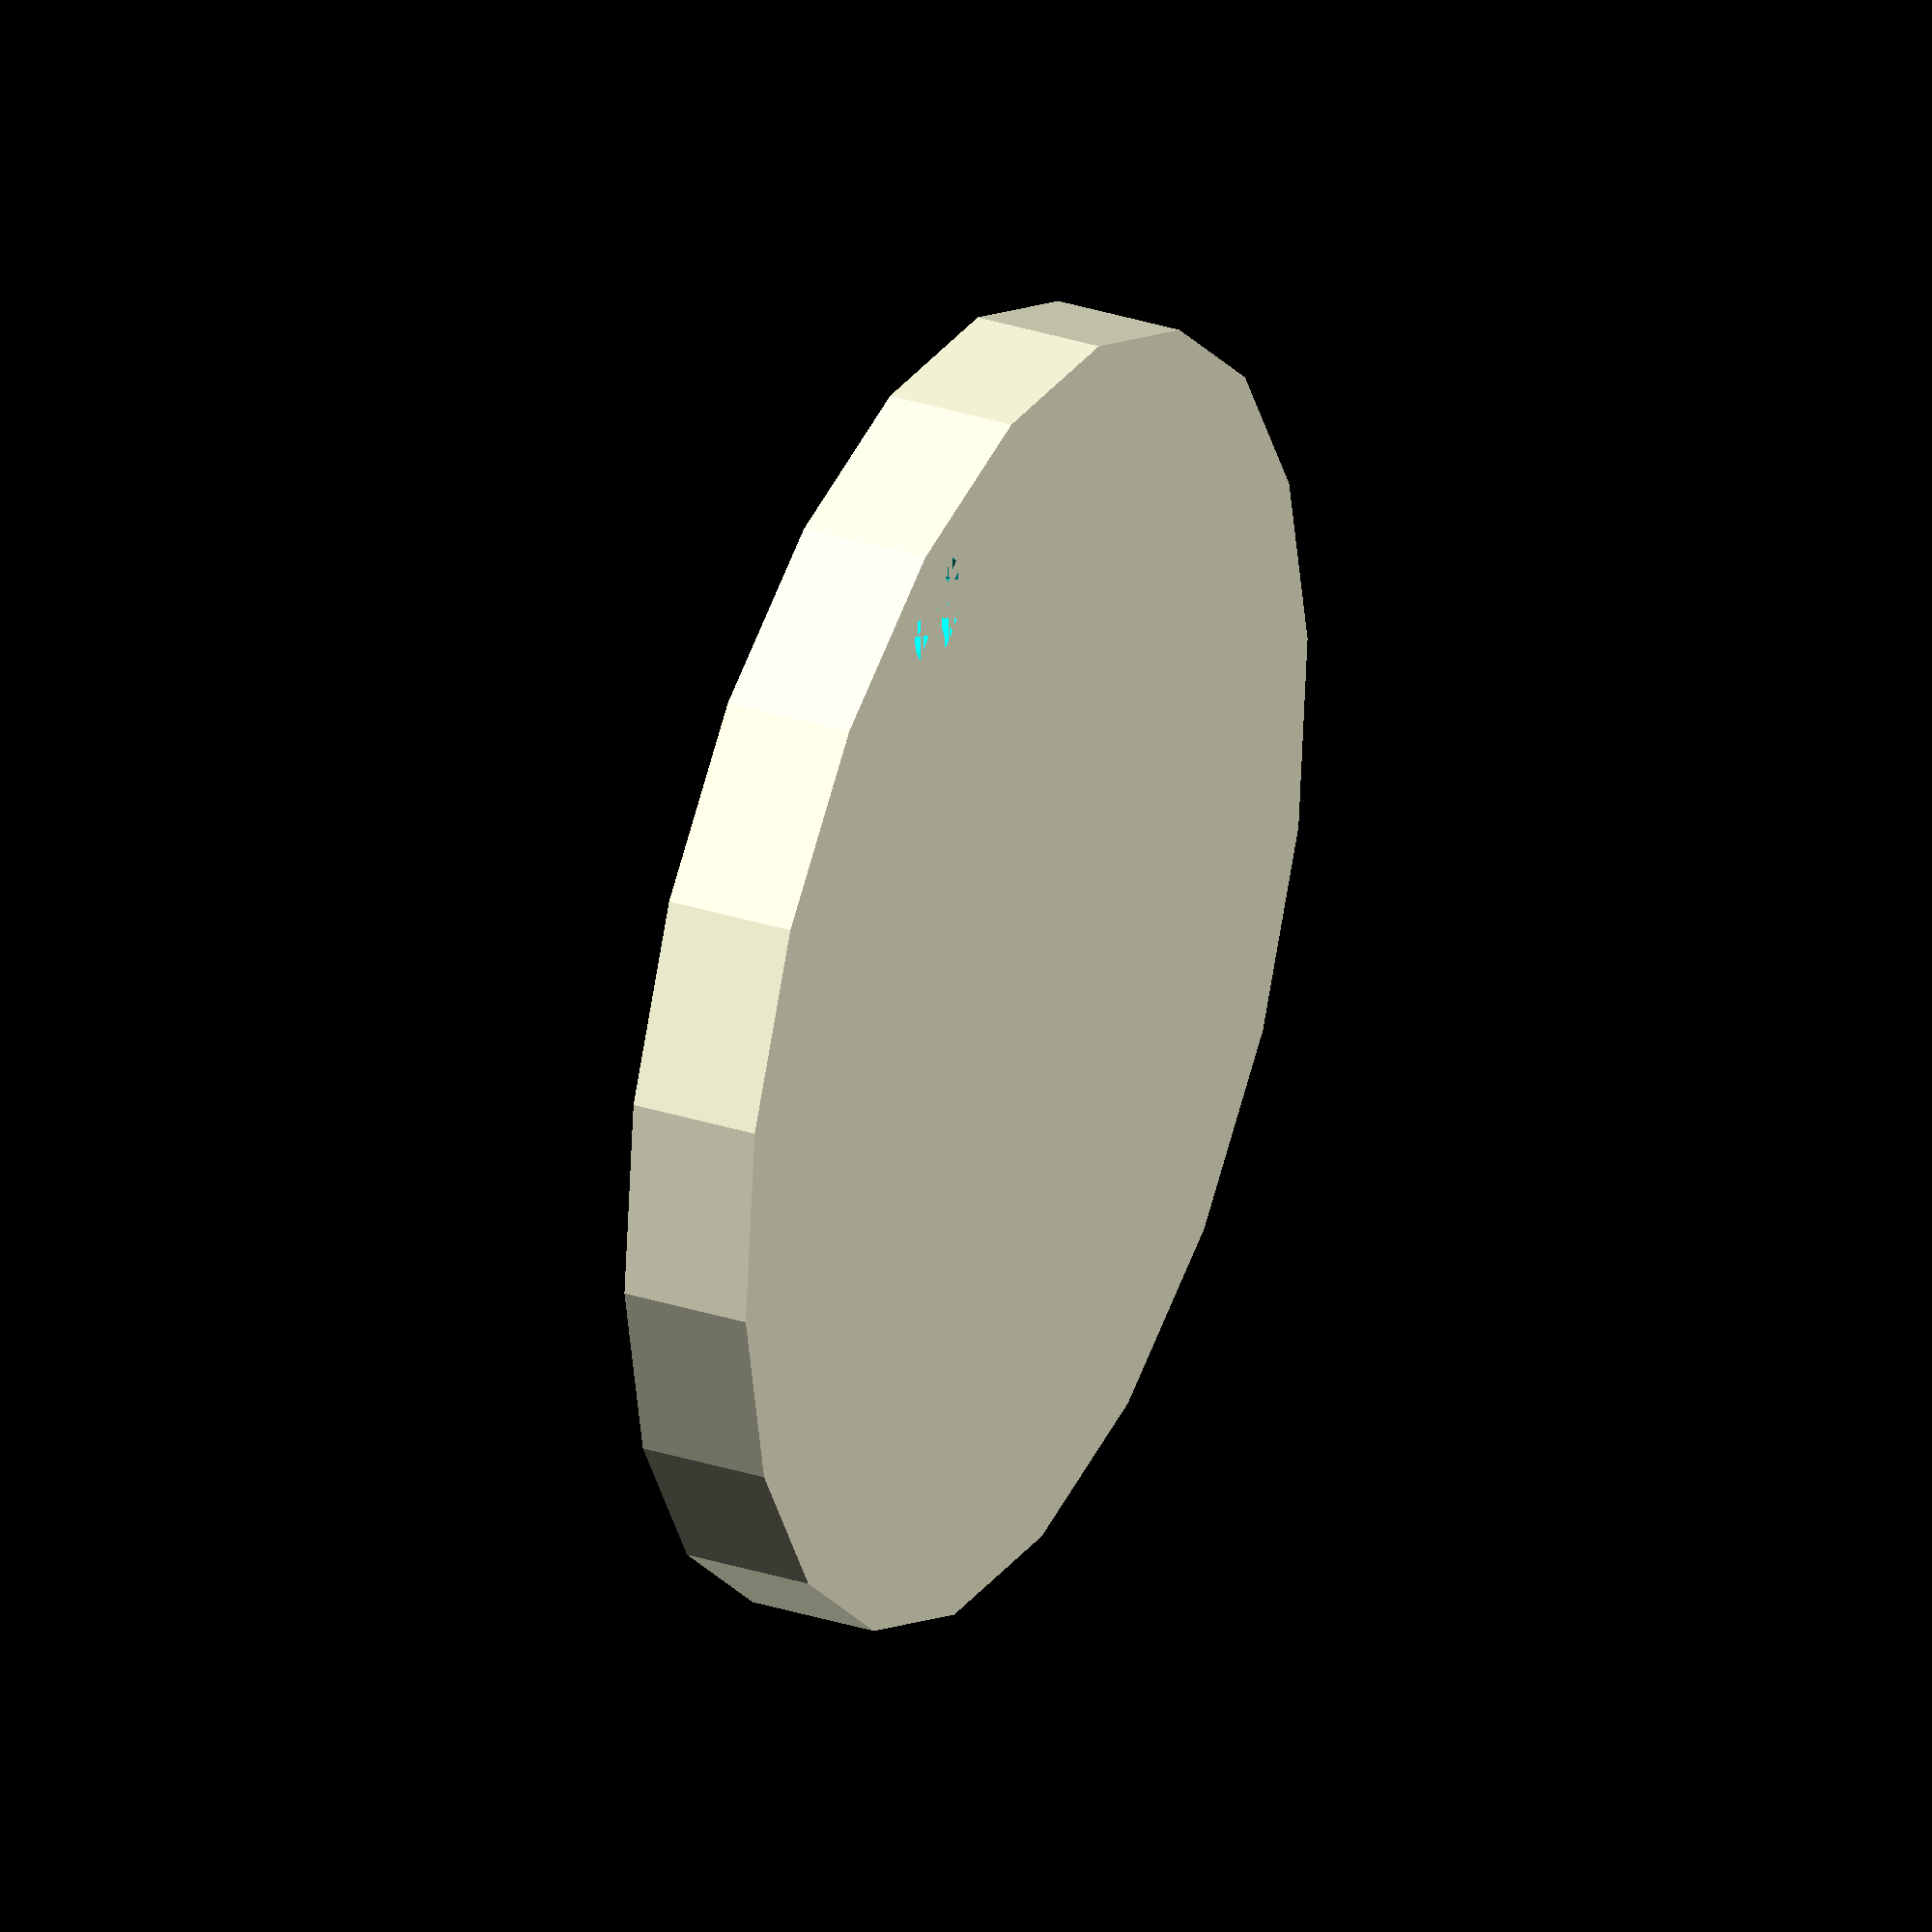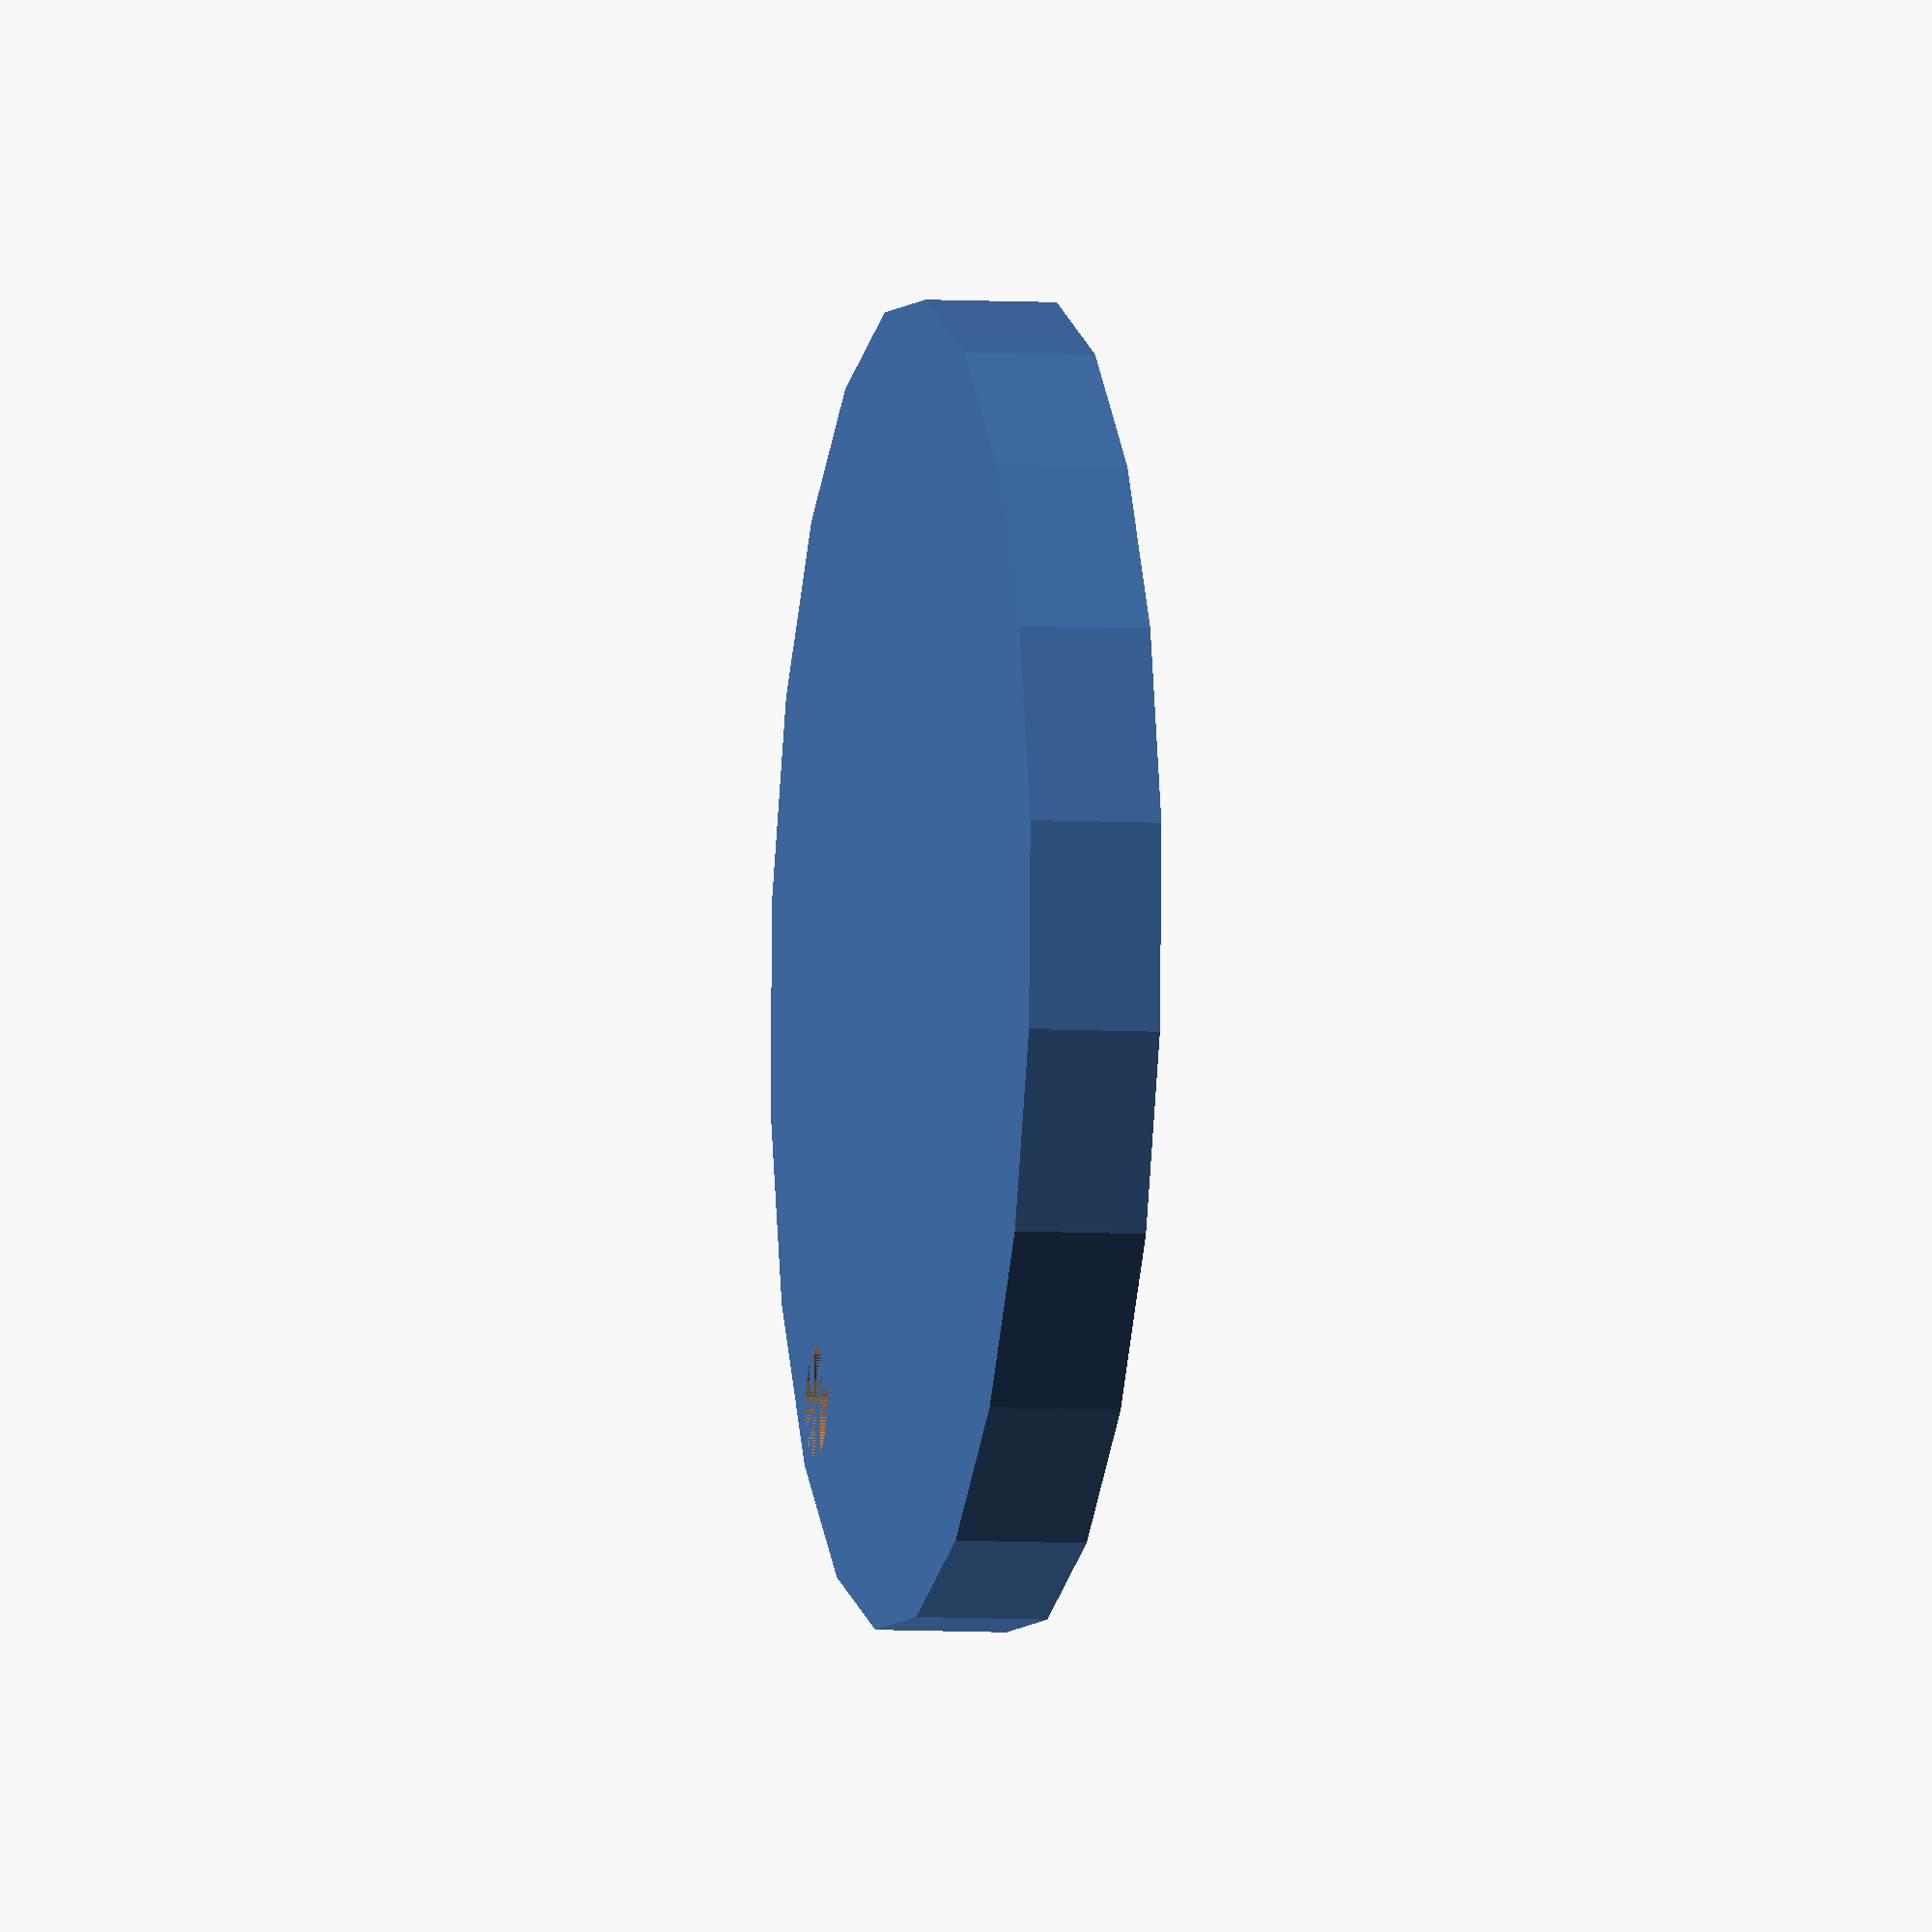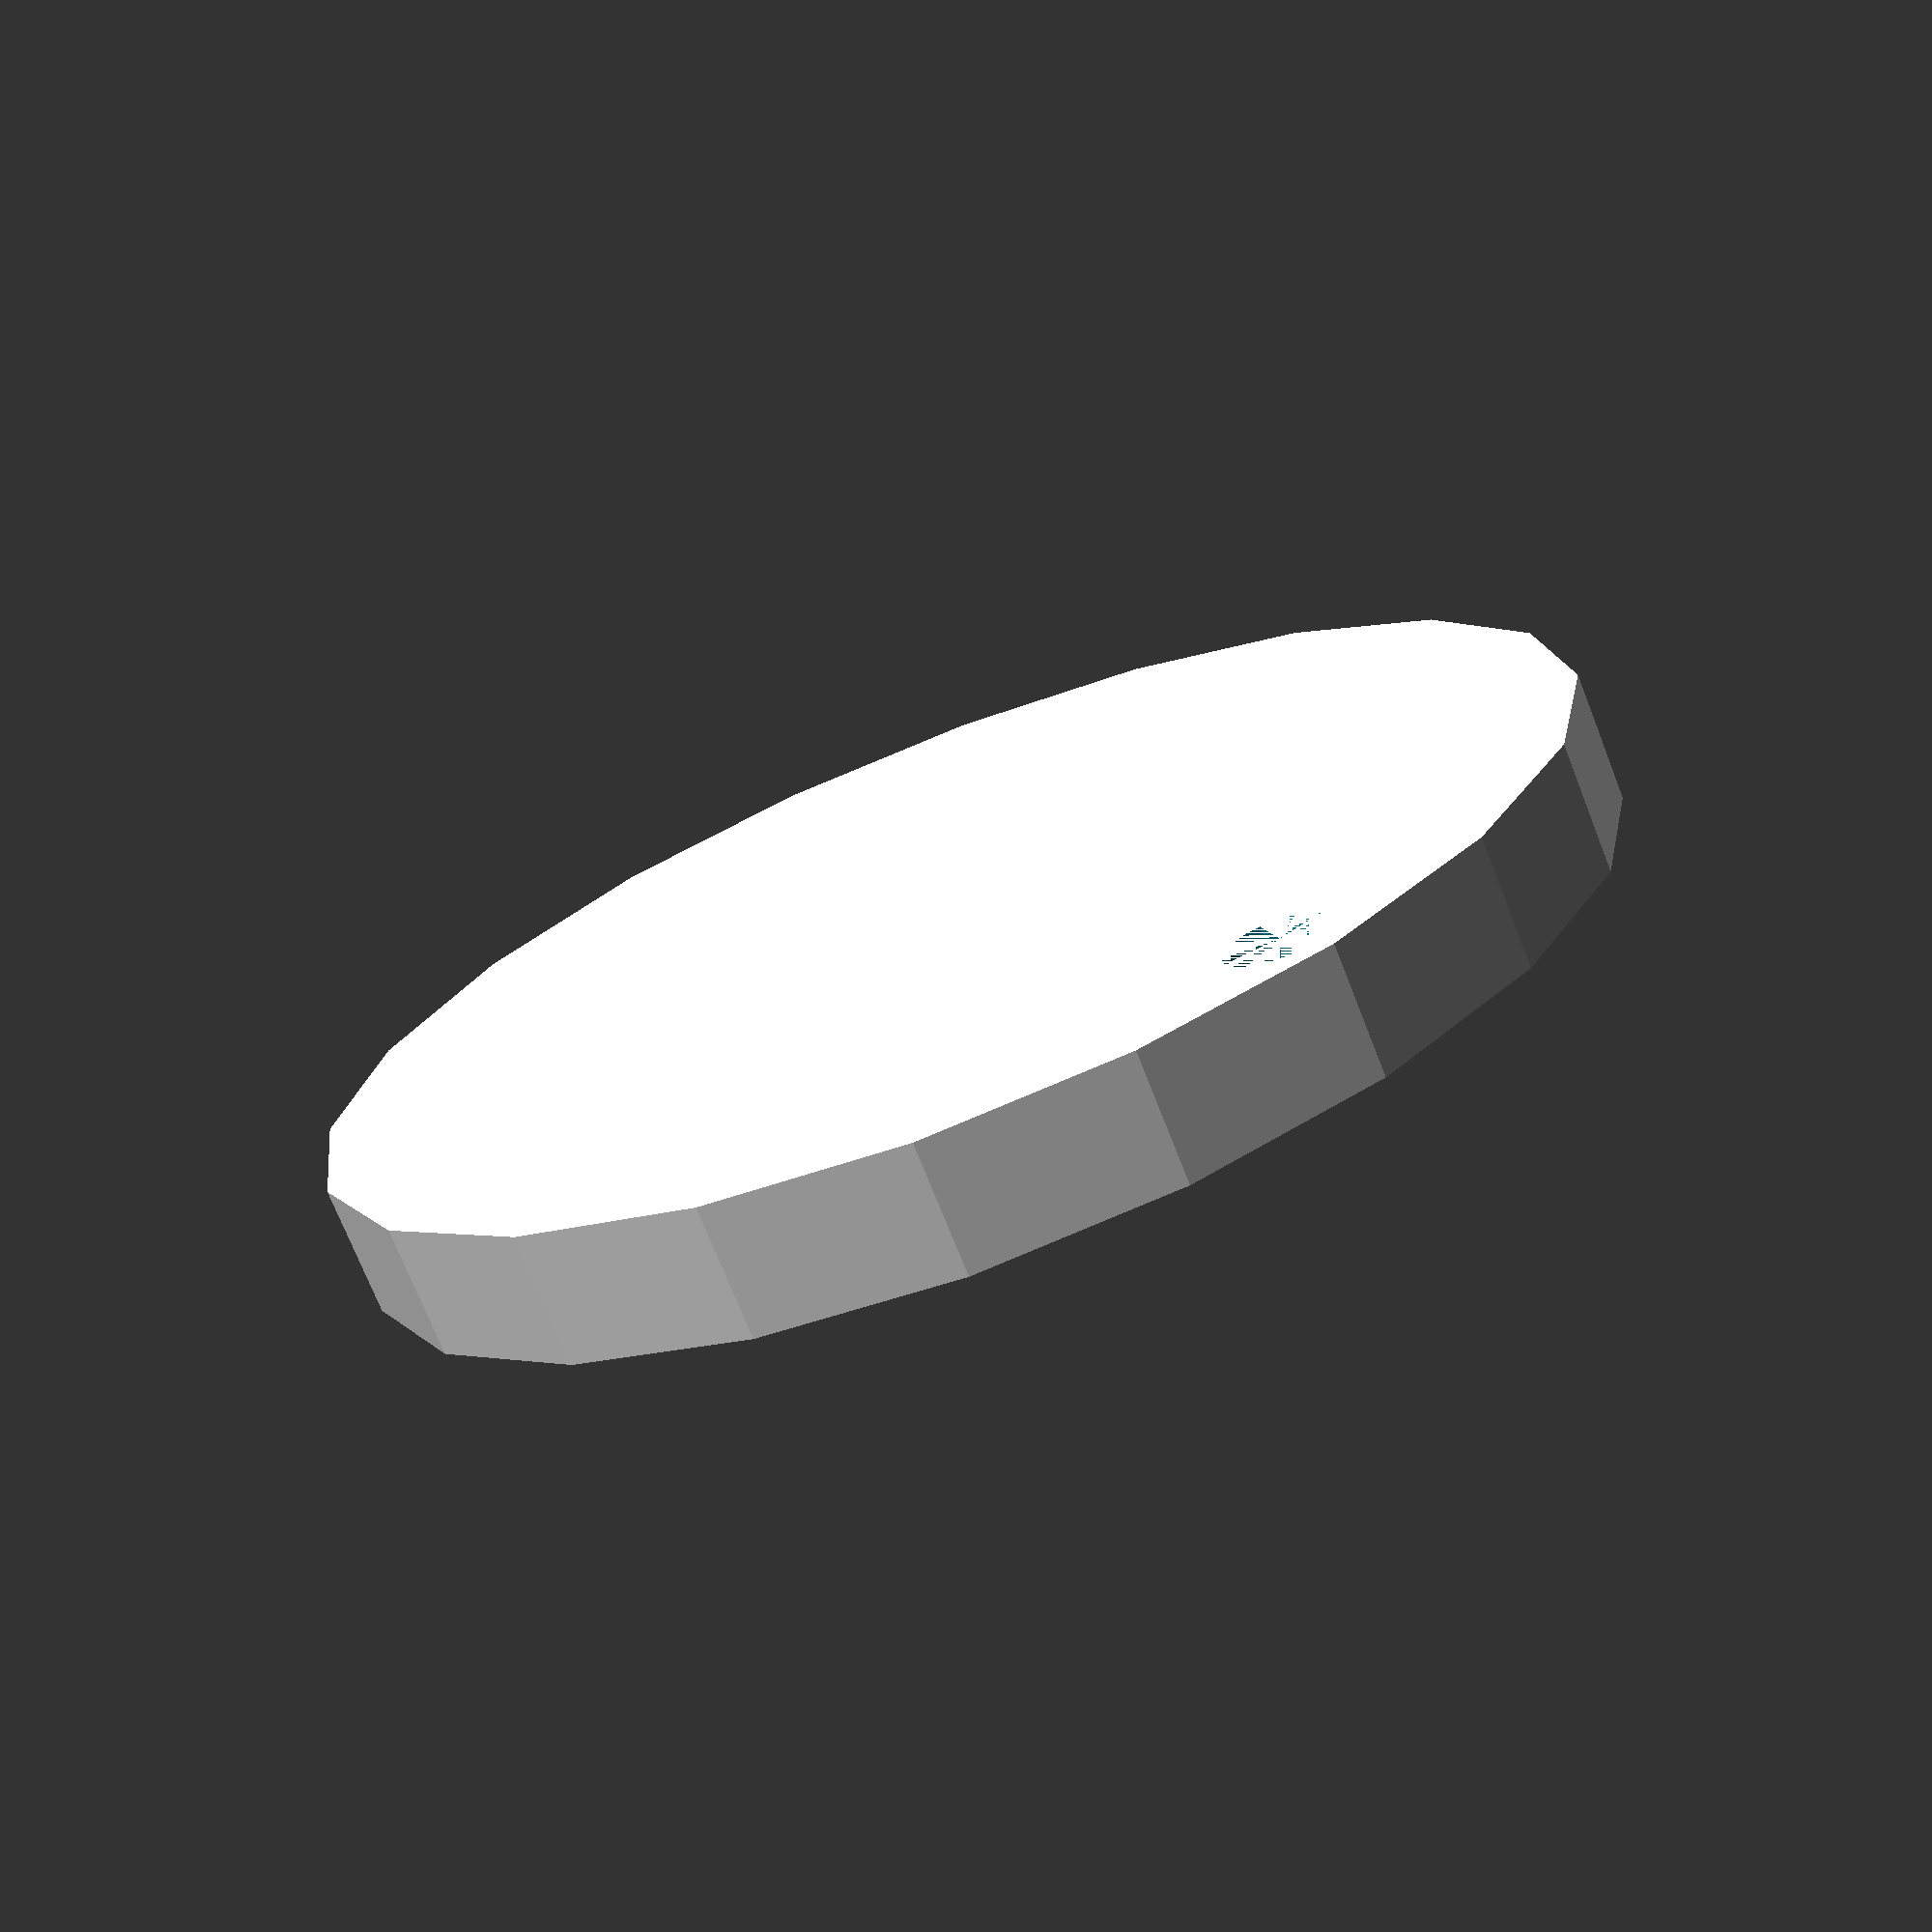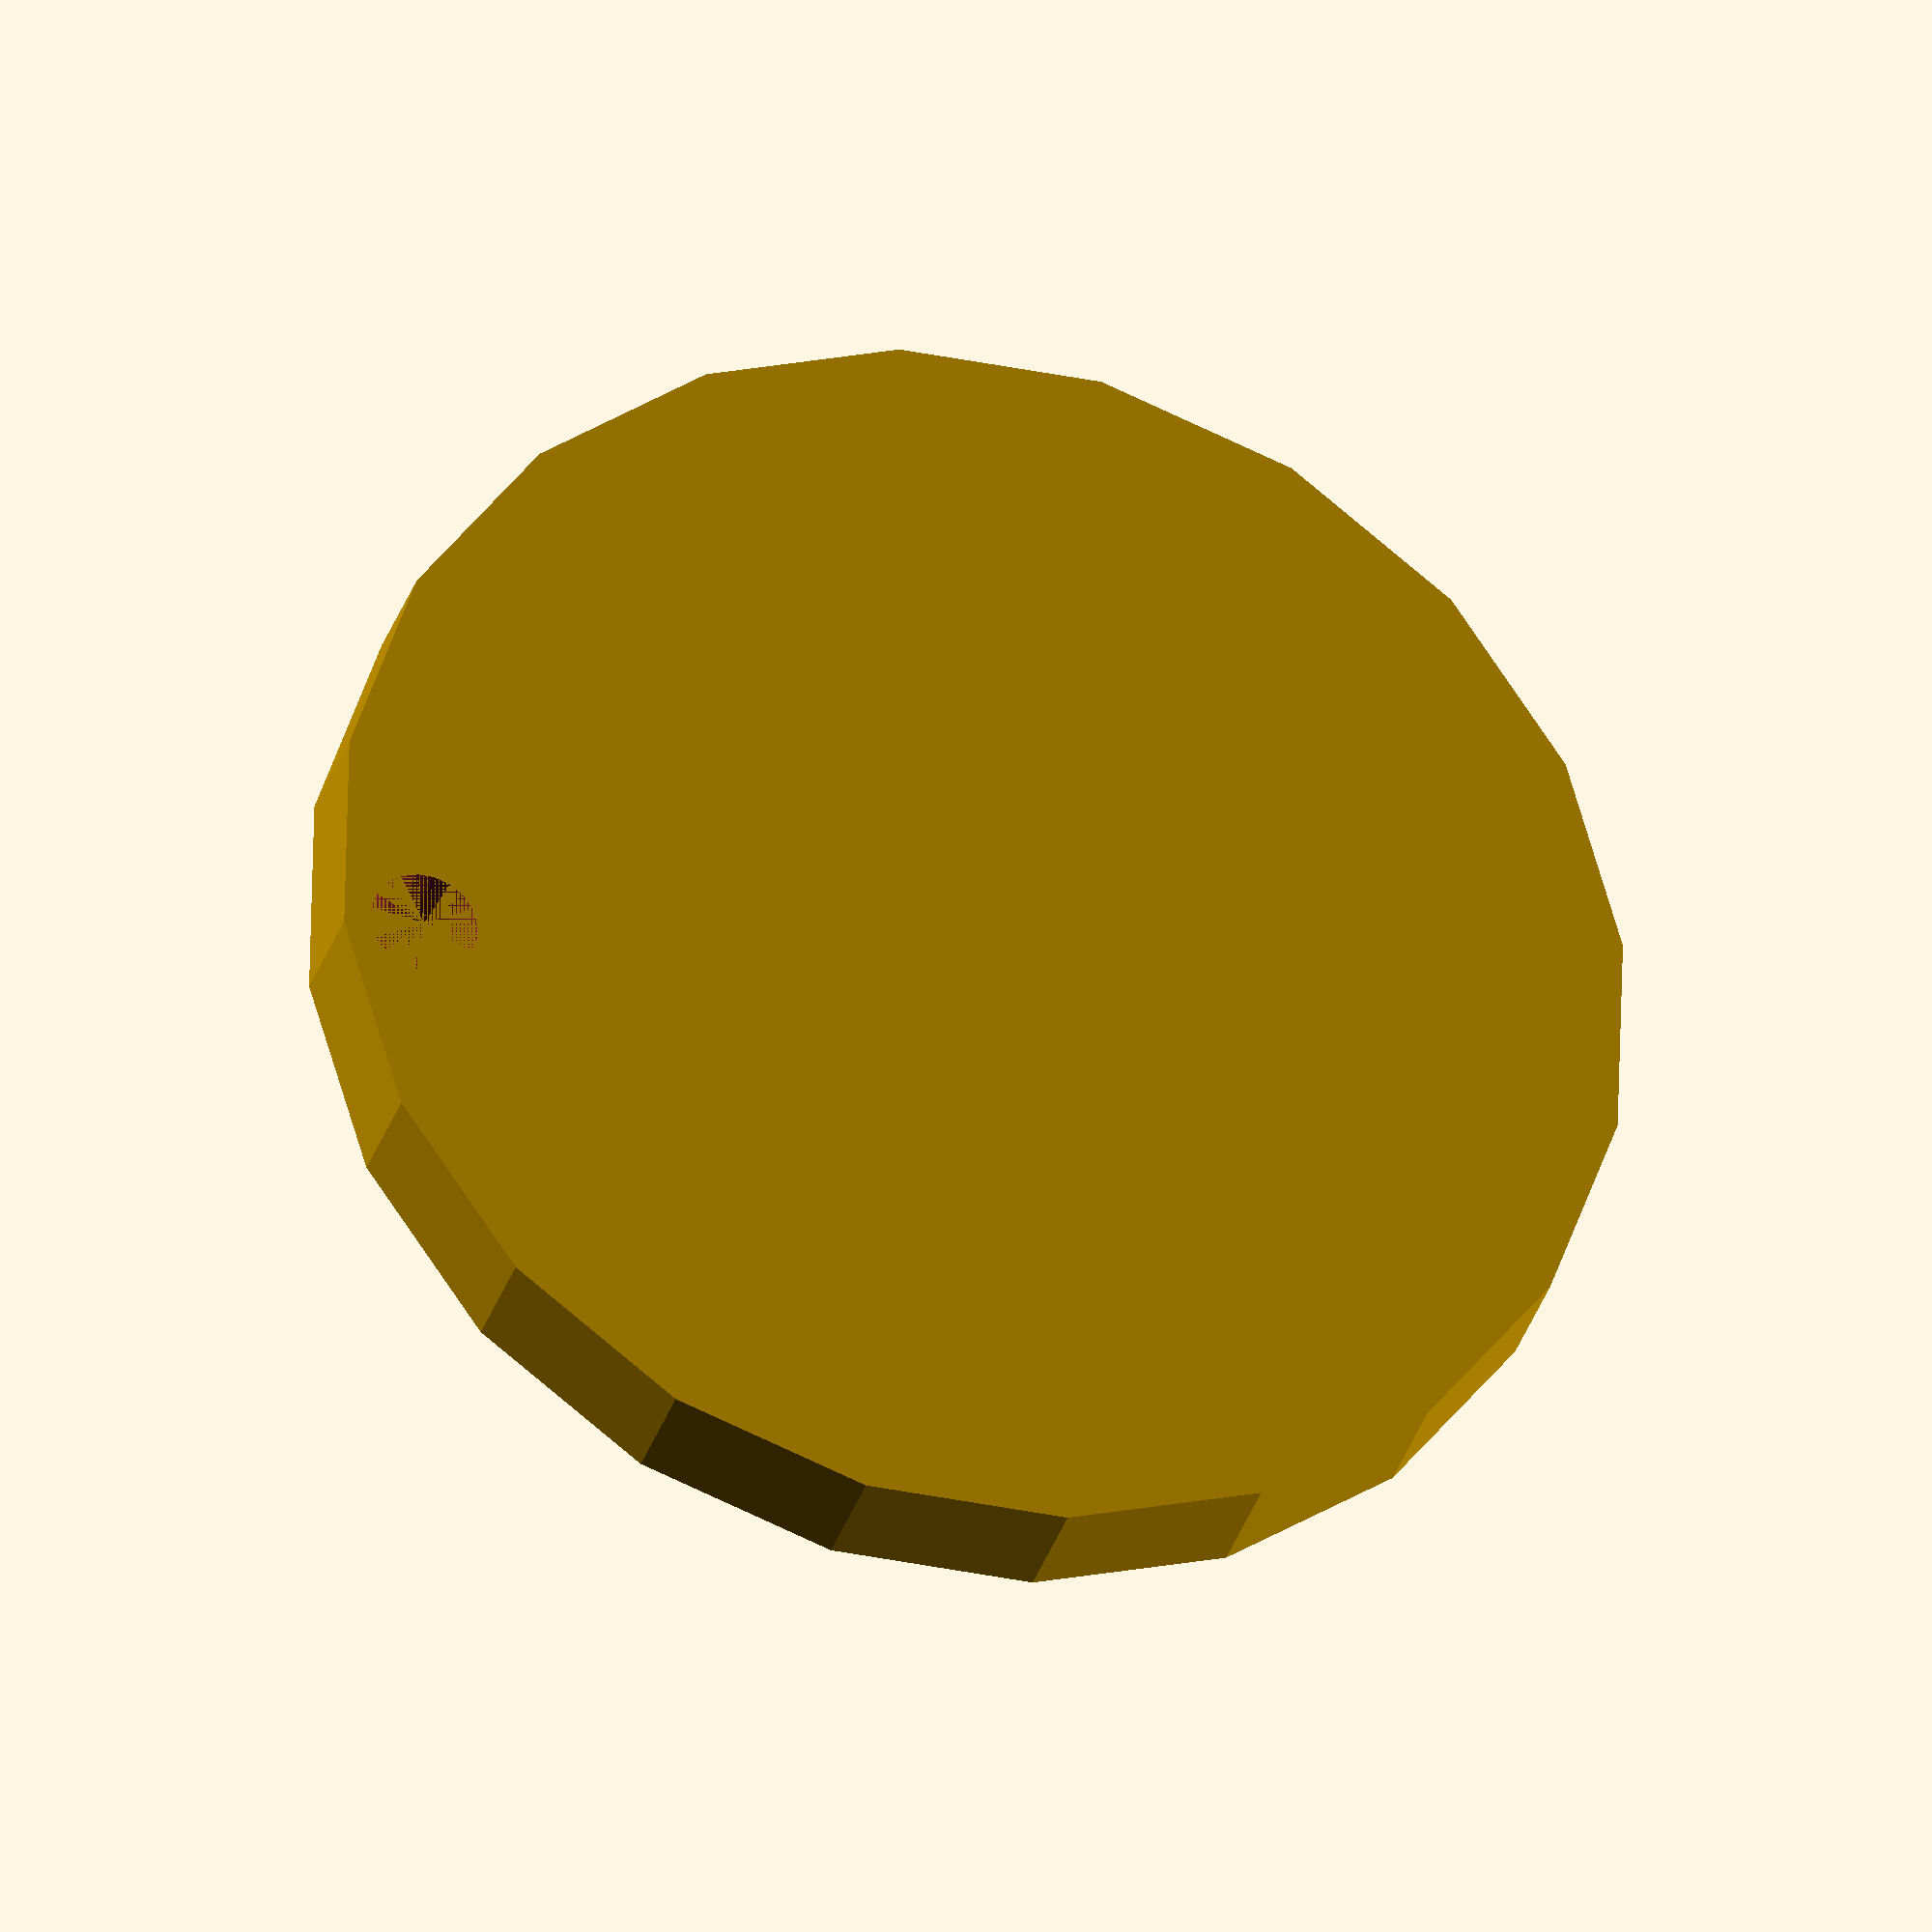
<openscad>
// coin dimensions
roundness=20;
coinHeight=3;
coinRadius=15;

// coin image
coinImage="Safenetwork.png";
imageSize=coinRadius*1.5;
imageHeight=coinHeight*1.5;

// pendant option
isPendant=true;

difference(){
    difference(){
        cylinder(h=coinHeight, r=coinRadius, center=false, $fn=roundness);
        resize([imageSize,imageSize,imageHeight])
            surface(file=coinImage, center=true, invert=false);
    }
    if(isPendant){
        translate([0,coinRadius*.875,0])
            cylinder(h=coinHeight, r=1.25, center=false, $fn=20);
    }
}
</openscad>
<views>
elev=329.1 azim=21.1 roll=114.9 proj=o view=wireframe
elev=185.7 azim=312.9 roll=281.3 proj=o view=solid
elev=72.2 azim=214.0 roll=201.4 proj=p view=wireframe
elev=210.2 azim=82.5 roll=195.2 proj=o view=solid
</views>
